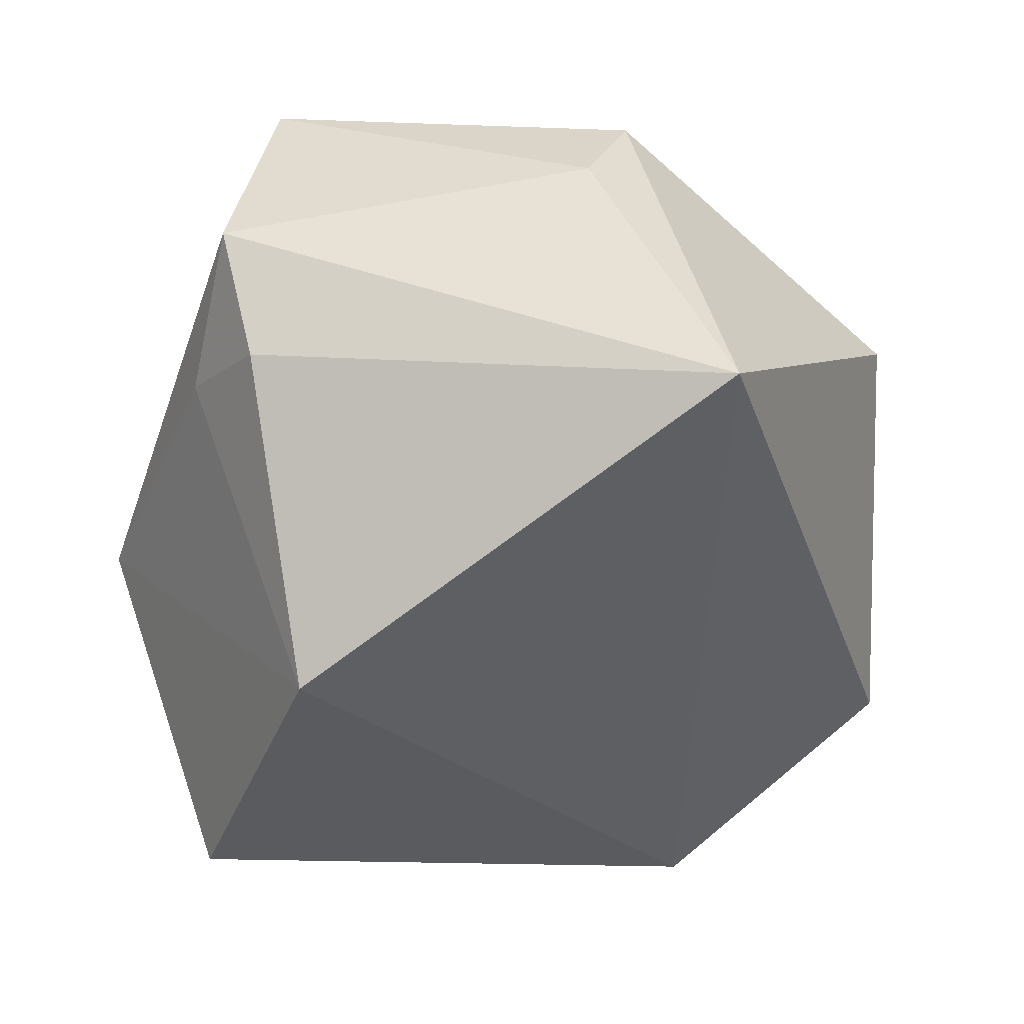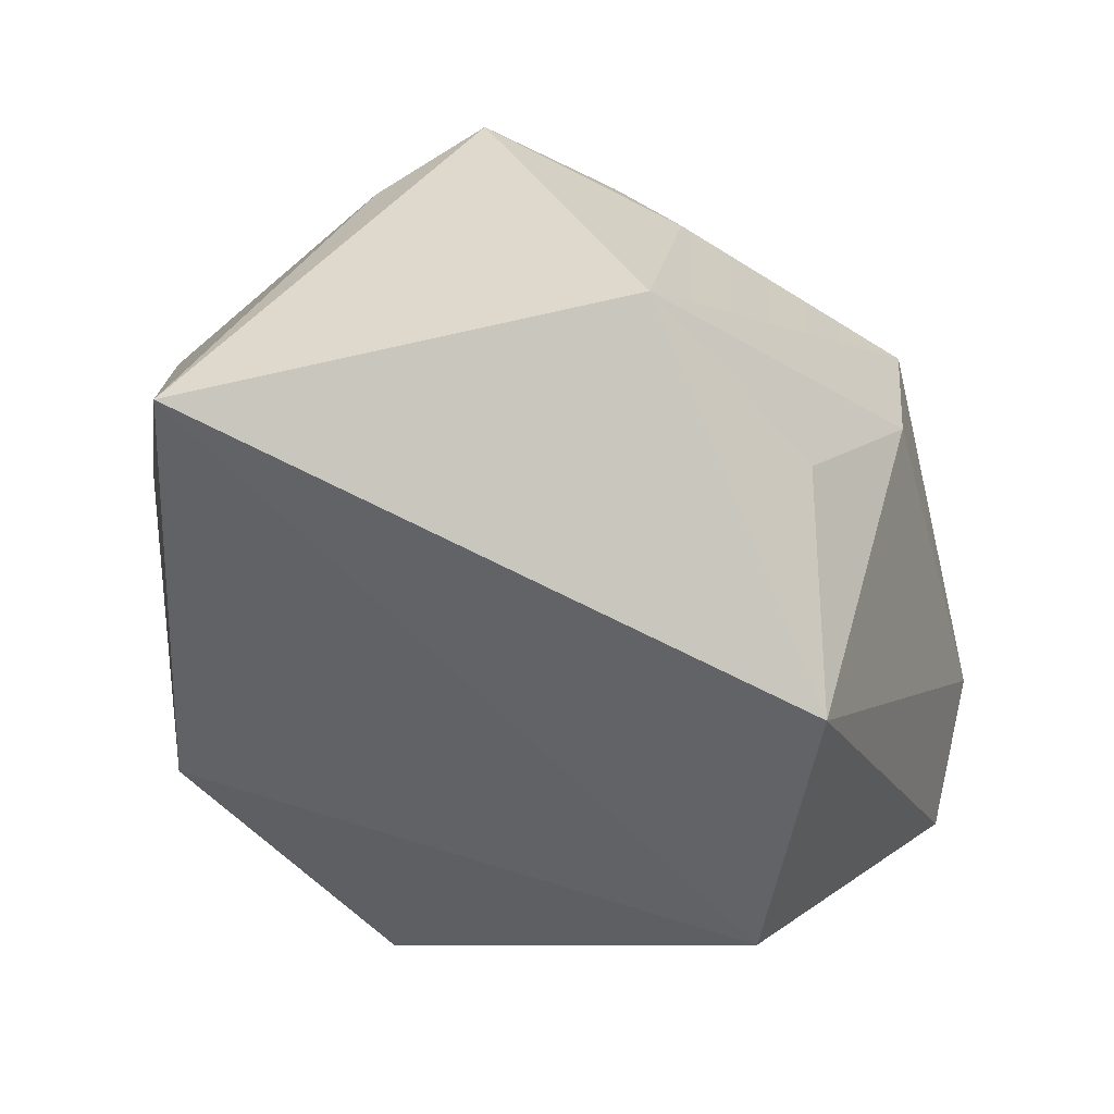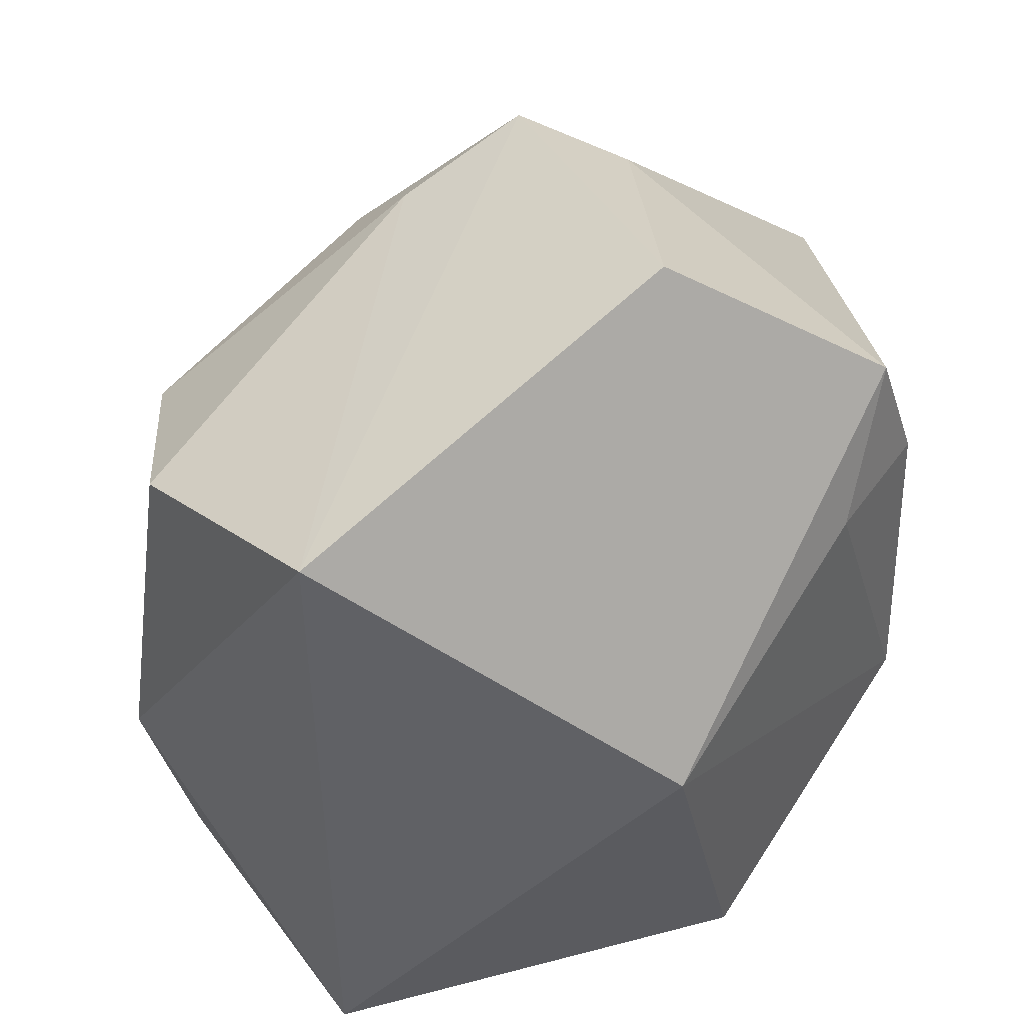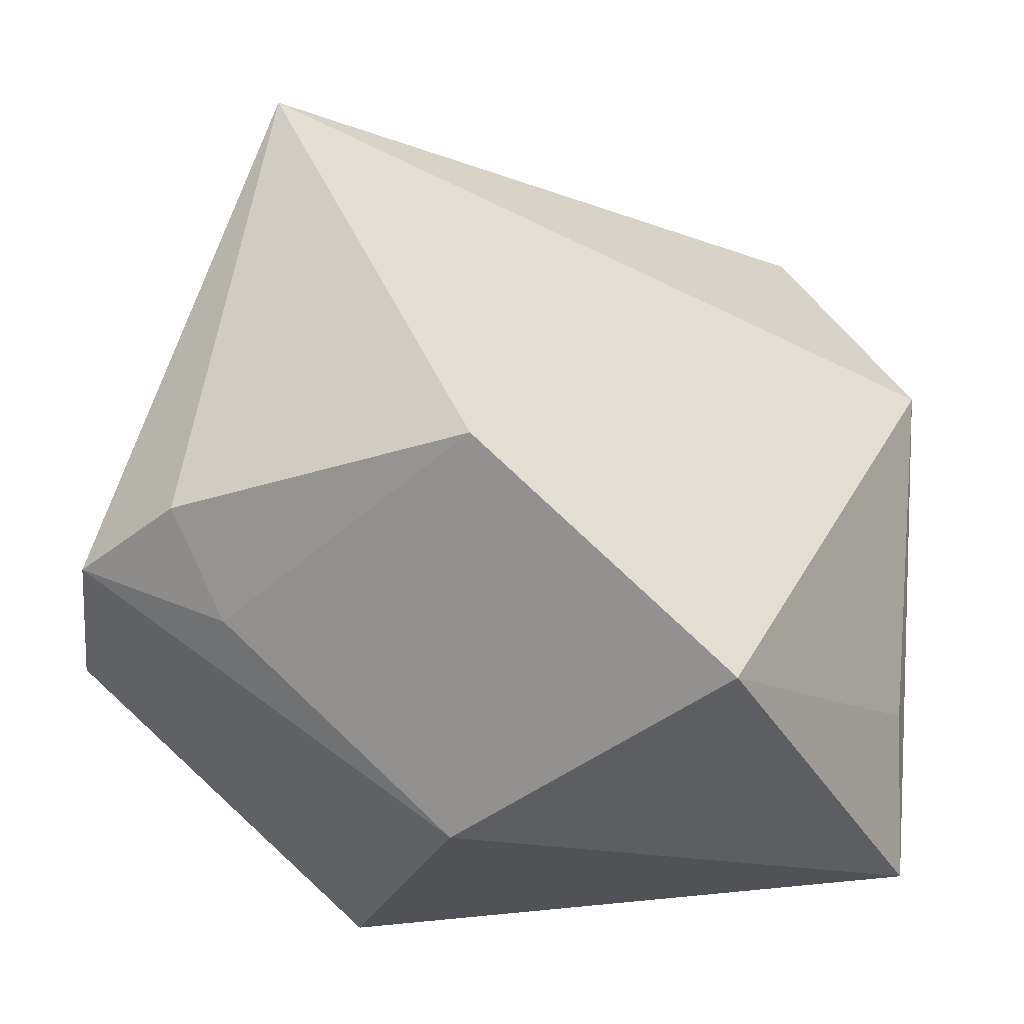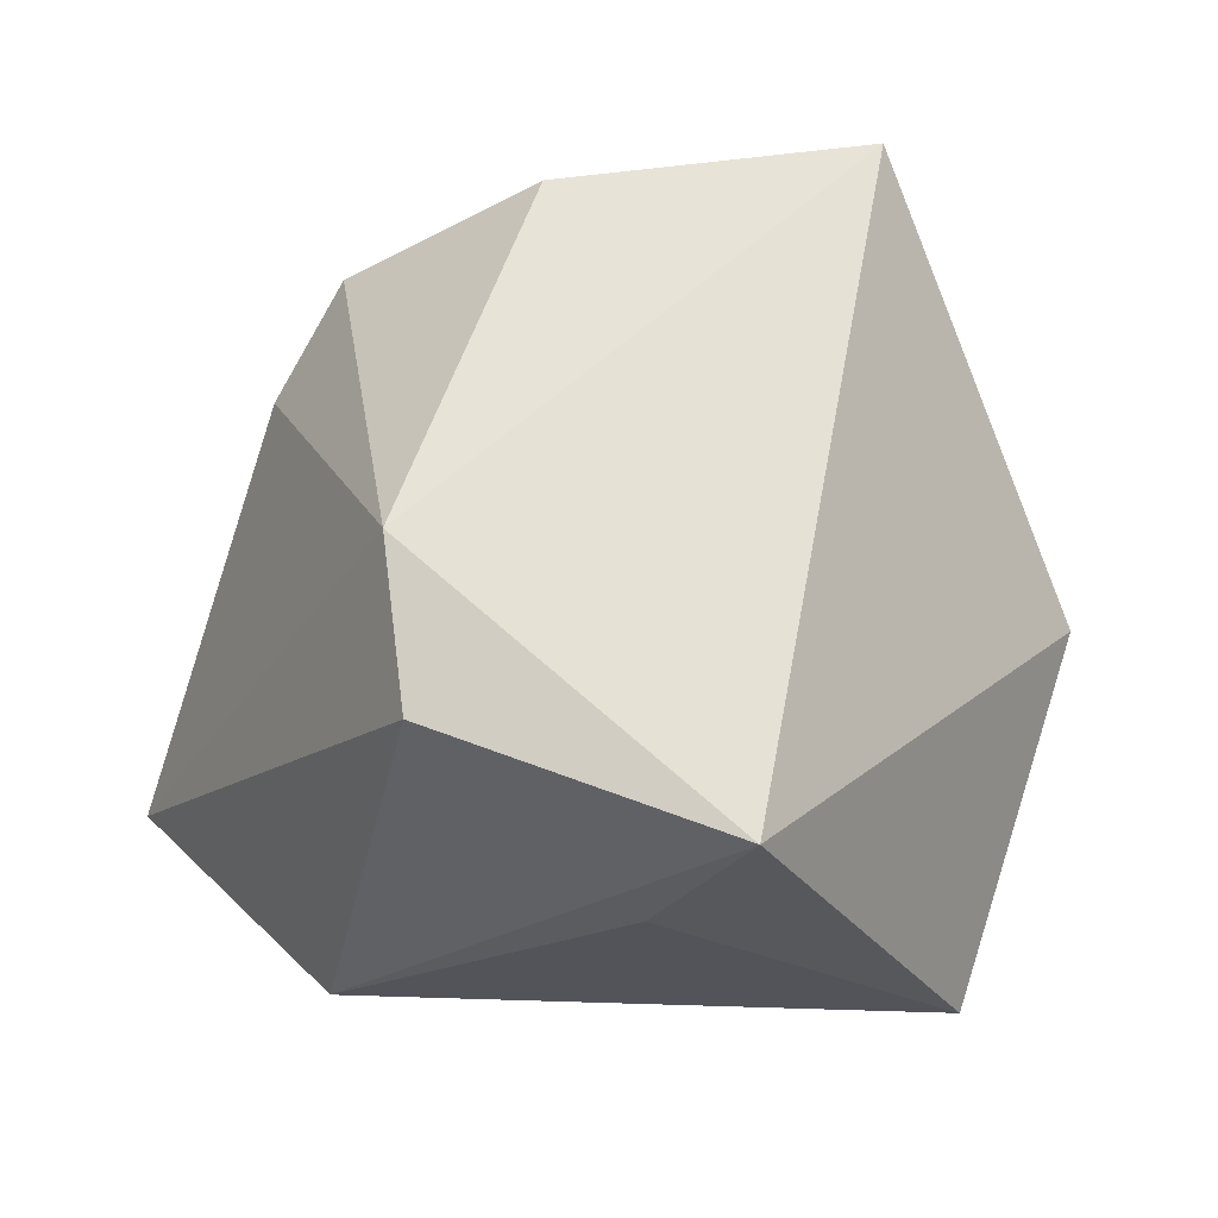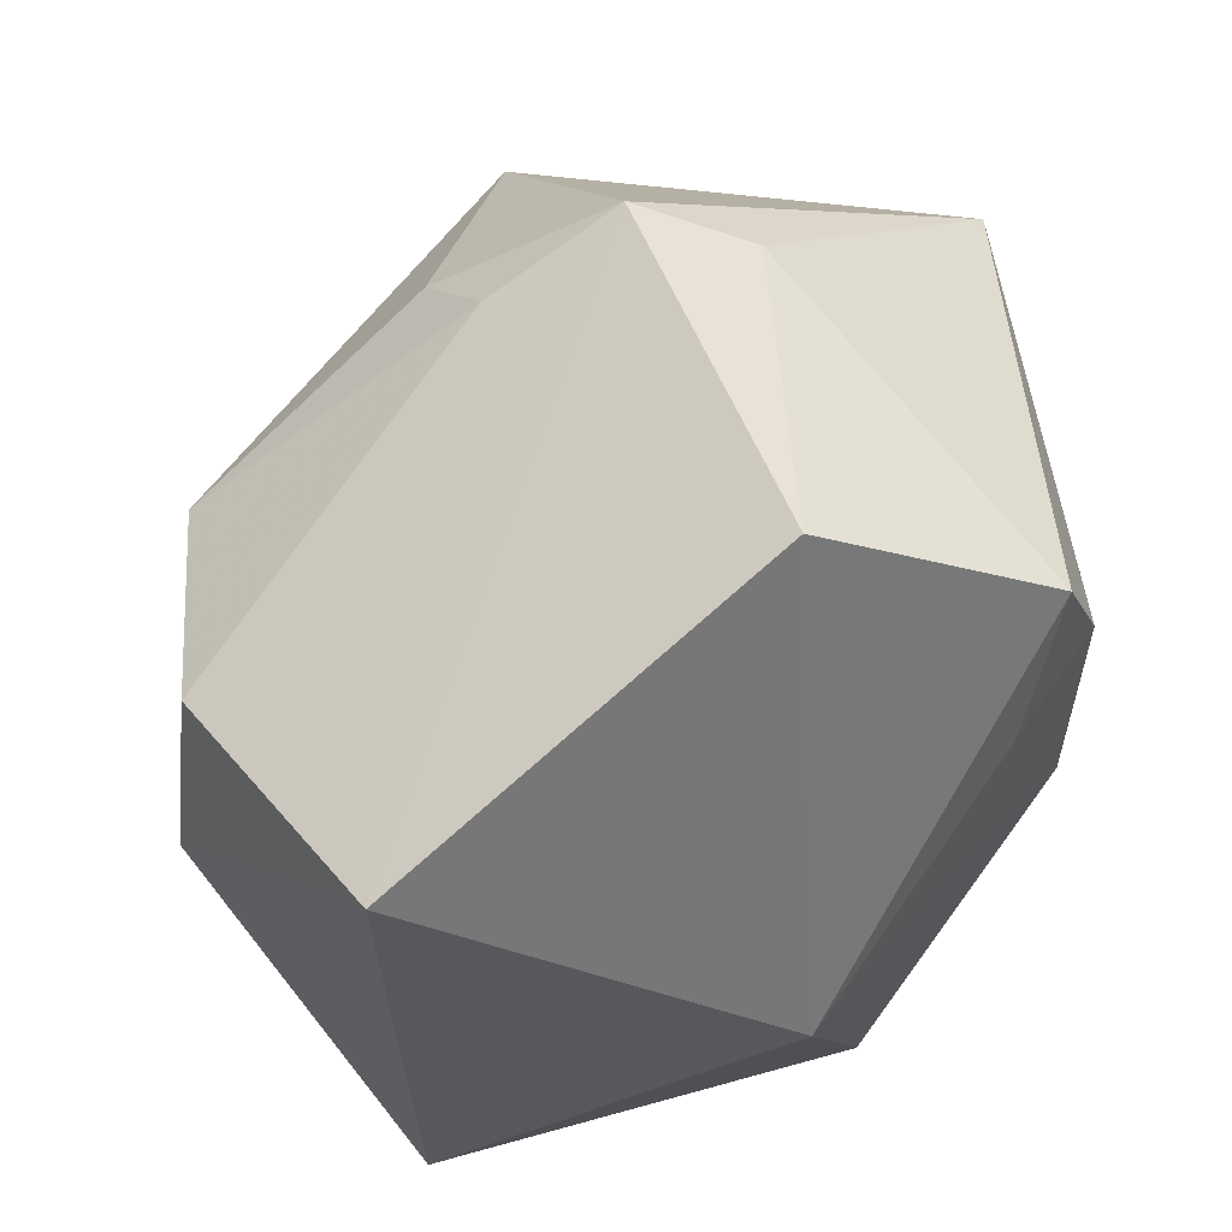
<metadata>
{"format":"obj","ext":"obj","renderer":"f3d","projection":"perspective","resolution":1024,"background":"white","views":[{"elev":-14.8,"azim":110.2,"up":"+Z"},{"elev":76.9,"azim":-172.1,"up":"+Y"},{"elev":-49.1,"azim":17.1,"up":"+Y"},{"elev":-20.8,"azim":130.9,"up":"+Y"},{"elev":-13.5,"azim":-48.2,"up":"+Z"},{"elev":-27.9,"azim":17.1,"up":"+Y"}]}
</metadata>
<code>
v 0.03946 -0.008985 0.01648
v 0.03946 -0.005991 0.004951
v -0.03887 -0.0102 -0.003634
v -0.005107 0.0394 0.01367
v 0.01434 -0.03219 -0.005245
v 0.0114 -0.02276 -0.03453
v 0.03258 0.03551 0.0006736
v -0.02786 0.00629 0.02163
v -0.006816 0.01975 0.0266
v 0.02405 -0.01116 0.03405
v 0.03284 -0.01469 0.004927
v -0.0005082 0.01418 0.03126
v -0.02526 -0.01261 0.02571
v 0.01991 0.01833 0.02632
v -0.009158 0.01825 -0.02561
v -0.02001 0.02814 0.004453
v -0.02319 0.0336 -0.0172
v -0.03783 -0.01149 -0.01728
v 0.03195 -0.004151 -0.02307
v -0.008861 -0.03219 0.02833
v 0.01133 0.01927 0.03345
v -0.02034 -0.0183 -0.03014
v -0.02459 -0.03219 -0.02662
v -0.02831 0.01352 0.01297
v -0.02115 0.01327 -0.03313
f 19 6 25
f 7 4 21
f 25 6 22
f 22 23 25
f 6 23 22
f 3 23 20
f 15 19 25
f 7 19 15
f 7 21 14
f 25 23 18
f 23 3 18
f 17 15 25
f 25 18 17
f 17 18 3
f 7 15 17
f 17 4 7
f 7 14 1
f 13 3 20
f 13 8 3
f 9 21 4
f 4 8 9
f 24 8 4
f 24 17 3
f 3 8 24
f 6 19 5
f 20 23 5
f 5 23 6
f 10 21 20
f 20 5 10
f 10 5 1
f 10 14 21
f 10 1 14
f 21 9 12
f 12 9 8
f 8 13 12
f 20 21 12
f 12 13 20
f 4 17 16
f 16 24 4
f 17 24 16
f 11 5 19
f 1 5 11
f 2 11 19
f 1 11 2
f 2 19 7
f 7 1 2

</code>
